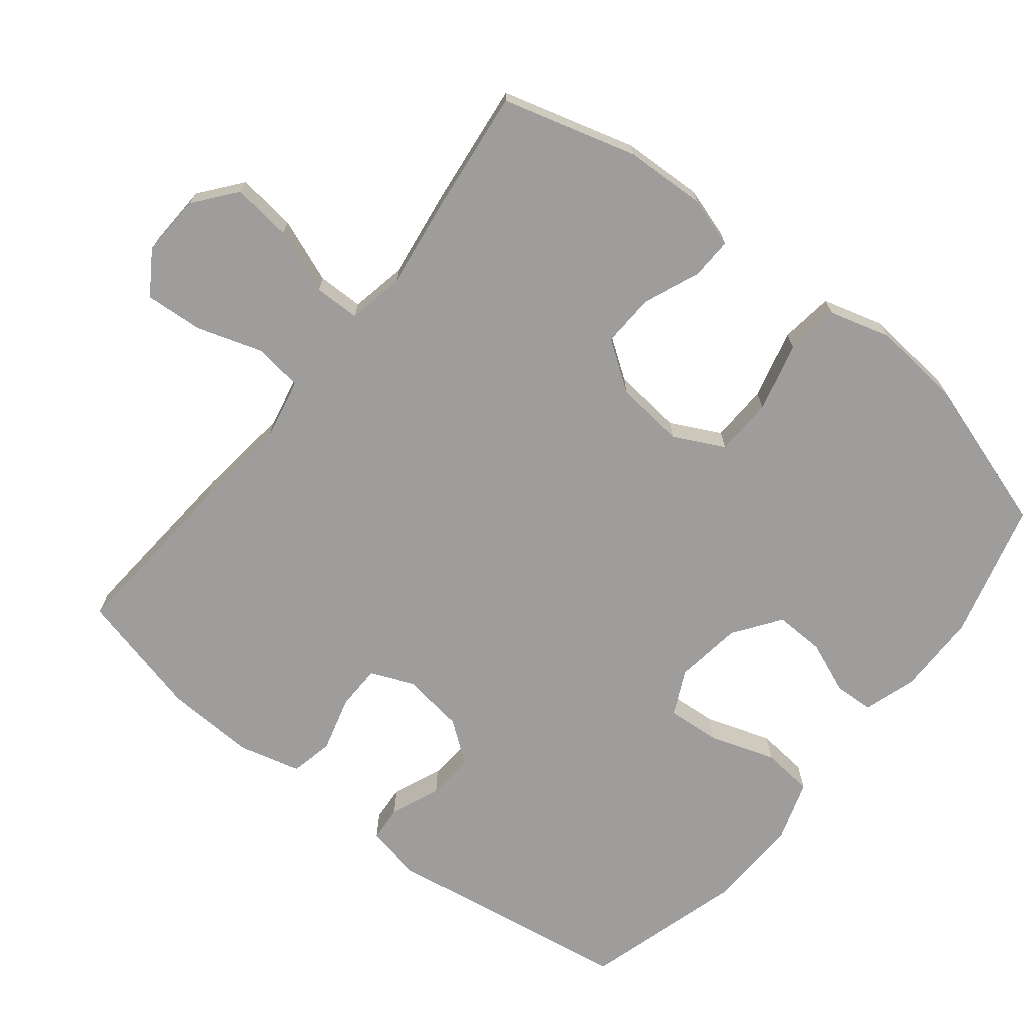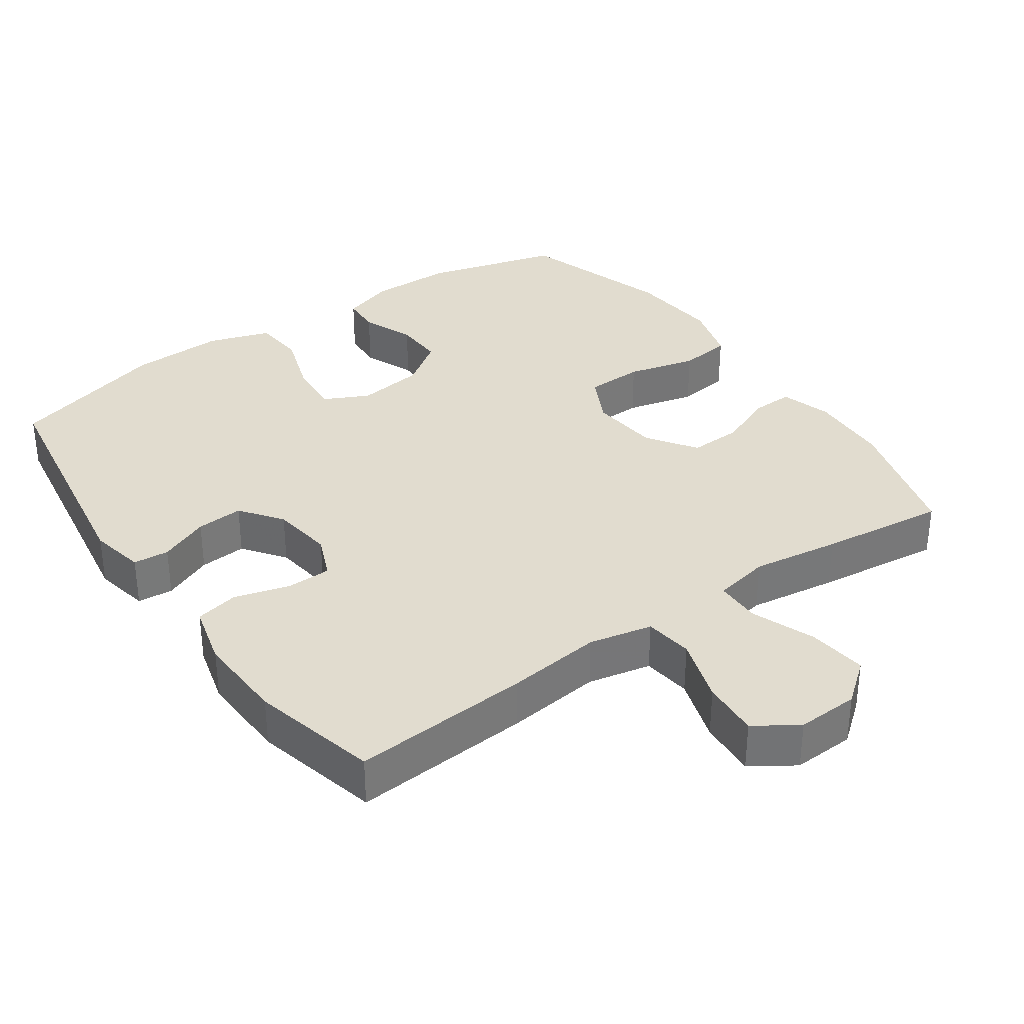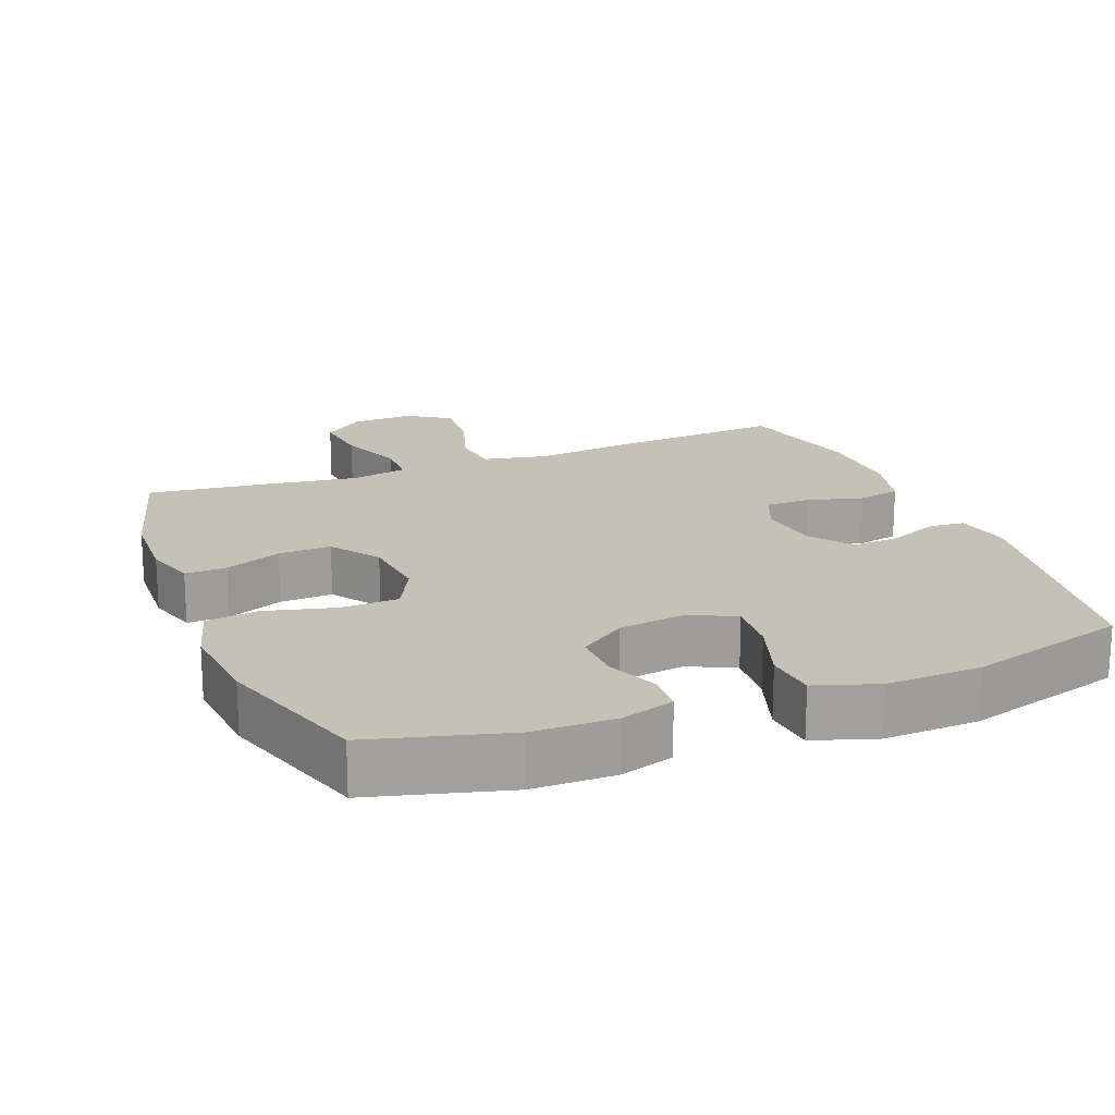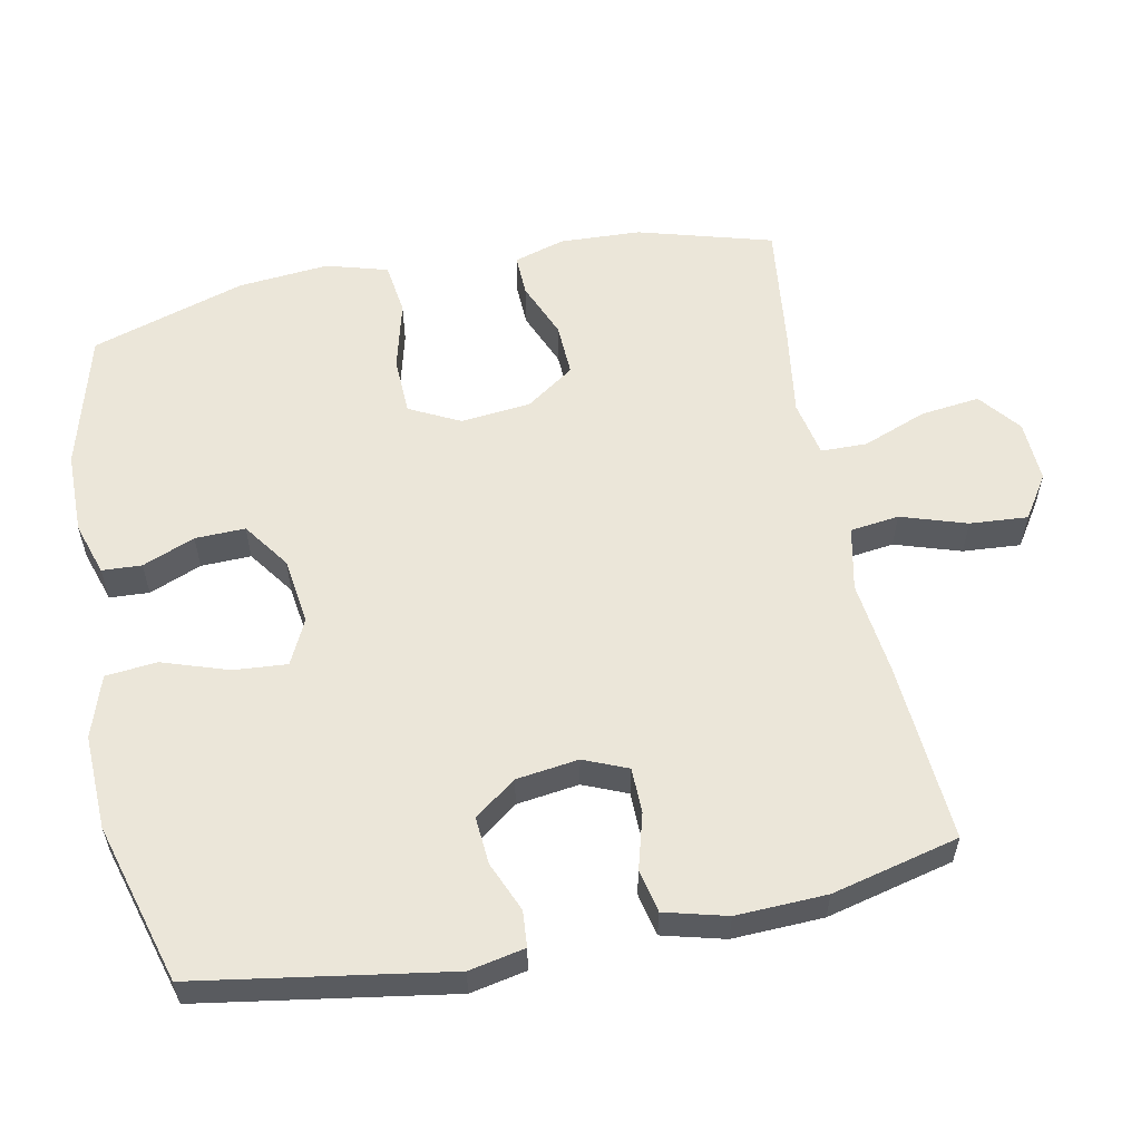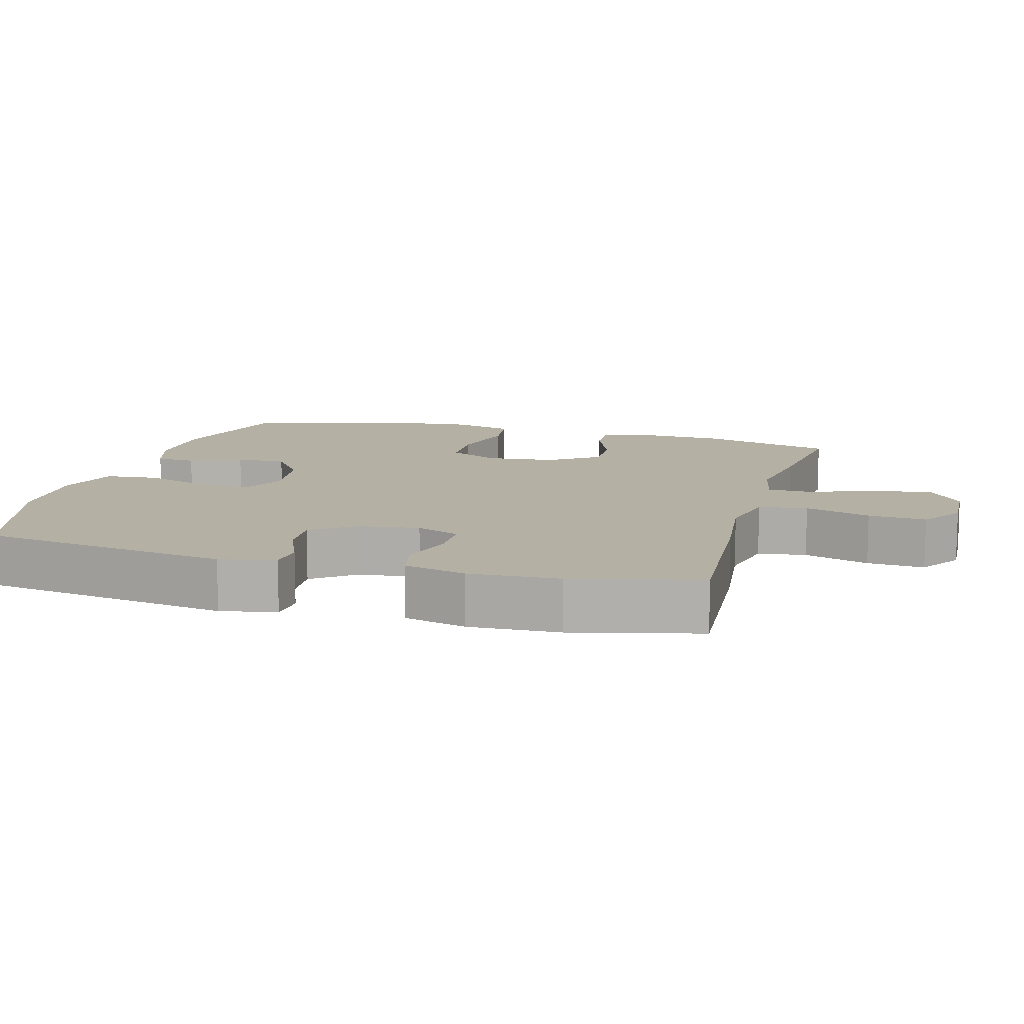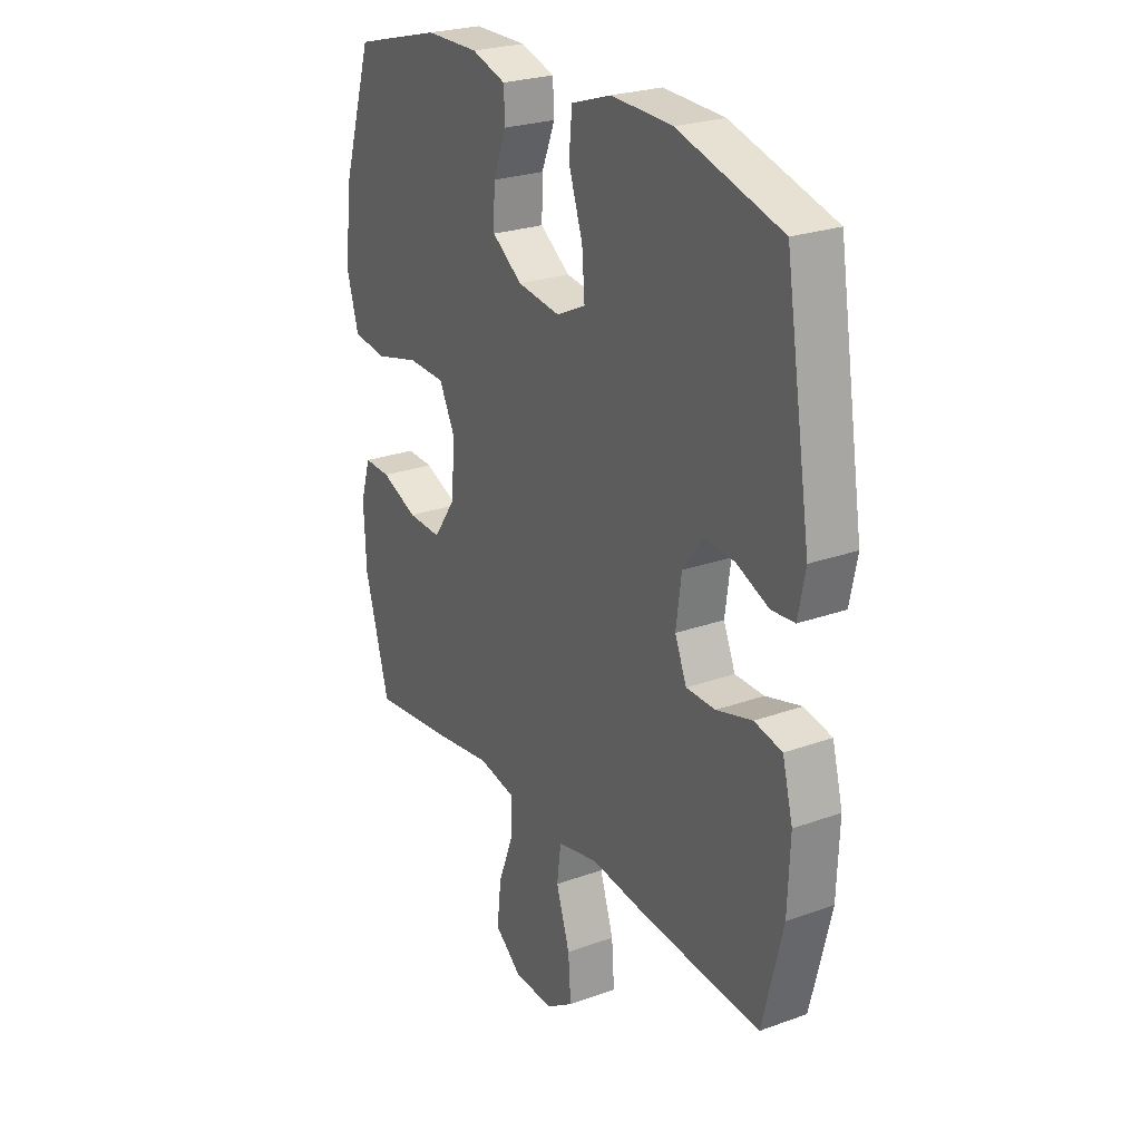
<metadata>
{"format":"obj","ext":"obj","renderer":"f3d","projection":"perspective","resolution":1024,"background":"white","views":[{"elev":-70.4,"azim":-128.6,"up":"+Y"},{"elev":34.3,"azim":145.1,"up":"+Y"},{"elev":18.7,"azim":-21.5,"up":"+Y"},{"elev":57.5,"azim":78.7,"up":"+Y"},{"elev":11.5,"azim":105.5,"up":"+Y"},{"elev":24.9,"azim":59.6,"up":"+Z"}]}
</metadata>
<code>
v 0.5 0.07 0.5
v 0.557 0.07 0.145
v 0.541 0.07 0.066
v 0.49 0.07 0.062
v 0.419 0.07 0.092
v 0.352 0.07 0.097
v 0.308 0.07 0.038
v 0.296 0.07 -0.05
v 0.322 0.07 -0.112
v 0.386 0.07 -0.113
v 0.465 0.07 -0.091
v 0.526 0.07 -0.104
v 0.549 0.07 -0.192
v 0.544 0.07 -0.32
v 0.5 0.07 -0.5
v 0.246 0.07 -0.481
v 0.111 0.07 -0.465
v 0.021 0.07 -0.484
v 0.012 0.07 -0.553
v 0.042 0.07 -0.646
v 0.048 0.07 -0.728
v -0.013 0.07 -0.768
v -0.101 0.07 -0.764
v -0.16 0.07 -0.717
v -0.15 0.07 -0.633
v -0.115 0.07 -0.542
v -0.116 0.07 -0.477
v -0.196 0.07 -0.461
v -0.321 0.07 -0.479
v -0.5 0.07 -0.5
v -0.554 0.07 -0.31
v -0.559 0.07 -0.195
v -0.537 0.07 -0.123
v -0.478 0.07 -0.125
v -0.398 0.07 -0.158
v -0.323 0.07 -0.161
v -0.275 0.07 -0.092
v -0.265 0.07 0.007
v -0.301 0.07 0.078
v -0.383 0.07 0.081
v -0.481 0.07 0.056
v -0.556 0.07 0.066
v -0.581 0.07 0.153
v -0.569 0.07 0.282
v -0.5 0.07 0.5
v -0.307 0.07 0.552
v -0.19 0.07 0.553
v -0.115 0.07 0.529
v -0.112 0.07 0.473
v -0.142 0.07 0.399
v -0.144 0.07 0.328
v -0.078 0.07 0.281
v 0.017 0.07 0.268
v 0.081 0.07 0.299
v 0.075 0.07 0.375
v 0.044 0.07 0.468
v 0.051 0.07 0.541
v 0.139 0.07 0.57
v 0.273 0.07 0.565
v 0.5 0 0.5
v 0.557 0 0.145
v 0.541 0 0.066
v 0.49 0 0.062
v 0.419 0 0.092
v 0.352 0 0.097
v 0.308 0 0.038
v 0.296 0 -0.05
v 0.322 0 -0.112
v 0.386 0 -0.113
v 0.465 0 -0.091
v 0.526 0 -0.104
v 0.549 0 -0.192
v 0.544 0 -0.32
v 0.5 0 -0.5
v 0.246 0 -0.481
v 0.111 0 -0.465
v 0.021 0 -0.484
v 0.012 0 -0.553
v 0.042 0 -0.646
v 0.048 0 -0.728
v -0.013 0 -0.768
v -0.101 0 -0.764
v -0.16 0 -0.717
v -0.15 0 -0.633
v -0.115 0 -0.542
v -0.116 0 -0.477
v -0.196 0 -0.461
v -0.321 0 -0.479
v -0.5 0 -0.5
v -0.554 0 -0.31
v -0.559 0 -0.195
v -0.537 0 -0.123
v -0.478 0 -0.125
v -0.398 0 -0.158
v -0.323 0 -0.161
v -0.275 0 -0.092
v -0.265 0 0.007
v -0.301 0 0.078
v -0.383 0 0.081
v -0.481 0 0.056
v -0.556 0 0.066
v -0.581 0 0.153
v -0.569 0 0.282
v -0.5 0 0.5
v -0.307 0 0.552
v -0.19 0 0.553
v -0.115 0 0.529
v -0.112 0 0.473
v -0.142 0 0.399
v -0.144 0 0.328
v -0.078 0 0.281
v 0.017 0 0.268
v 0.081 0 0.299
v 0.075 0 0.375
v 0.044 0 0.468
v 0.051 0 0.541
v 0.139 0 0.57
v 0.273 0 0.565
f 55 56 57 58
f 54 55 58 59
f 47 48 49 50
f 47 50 51
f 46 47 51
f 45 46 51
f 44 45 51 52
f 40 41 42 43
f 39 40 43 44
f 32 33 34 35
f 32 35 36
f 31 32 36
f 28 29 30 31
f 27 28 31 36
f 23 24 25 26
f 23 26 27
f 22 23 27
f 19 20 21 22
f 19 22 27
f 18 19 27 36
f 14 15 16 17
f 10 11 12 13
f 9 10 13 14
f 2 3 4 5
f 2 5 6
f 54 59 1 2
f 53 54 2 6
f 39 44 52 53
f 38 39 53 6
f 37 38 6 7
f 36 37 7 8
f 18 36 8 9
f 9 14 17 18
f 117 116 115 114
f 118 117 114 113
f 109 108 107 106
f 110 109 106
f 110 106 105
f 110 105 104
f 111 110 104 103
f 102 101 100 99
f 103 102 99 98
f 94 93 92 91
f 95 94 91
f 95 91 90
f 90 89 88 87
f 95 90 87 86
f 85 84 83 82
f 86 85 82
f 86 82 81
f 81 80 79 78
f 86 81 78
f 95 86 78 77
f 76 75 74 73
f 72 71 70 69
f 73 72 69 68
f 64 63 62 61
f 65 64 61
f 61 60 118 113
f 65 61 113 112
f 112 111 103 98
f 65 112 98 97
f 66 65 97 96
f 67 66 96 95
f 68 67 95 77
f 77 76 73 68
f 1 60 61 2
f 2 61 62 3
f 3 62 63 4
f 4 63 64 5
f 5 64 65 6
f 6 65 66 7
f 7 66 67 8
f 8 67 68 9
f 9 68 69 10
f 10 69 70 11
f 11 70 71 12
f 12 71 72 13
f 13 72 73 14
f 14 73 74 15
f 15 74 75 16
f 16 75 76 17
f 17 76 77 18
f 18 77 78 19
f 19 78 79 20
f 20 79 80 21
f 21 80 81 22
f 22 81 82 23
f 23 82 83 24
f 24 83 84 25
f 25 84 85 26
f 26 85 86 27
f 27 86 87 28
f 28 87 88 29
f 29 88 89 30
f 30 89 90 31
f 31 90 91 32
f 32 91 92 33
f 33 92 93 34
f 34 93 94 35
f 35 94 95 36
f 36 95 96 37
f 37 96 97 38
f 38 97 98 39
f 39 98 99 40
f 40 99 100 41
f 41 100 101 42
f 42 101 102 43
f 43 102 103 44
f 44 103 104 45
f 45 104 105 46
f 46 105 106 47
f 47 106 107 48
f 48 107 108 49
f 49 108 109 50
f 50 109 110 51
f 51 110 111 52
f 52 111 112 53
f 53 112 113 54
f 54 113 114 55
f 55 114 115 56
f 56 115 116 57
f 57 116 117 58
f 58 117 118 59
f 59 118 60 1

</code>
